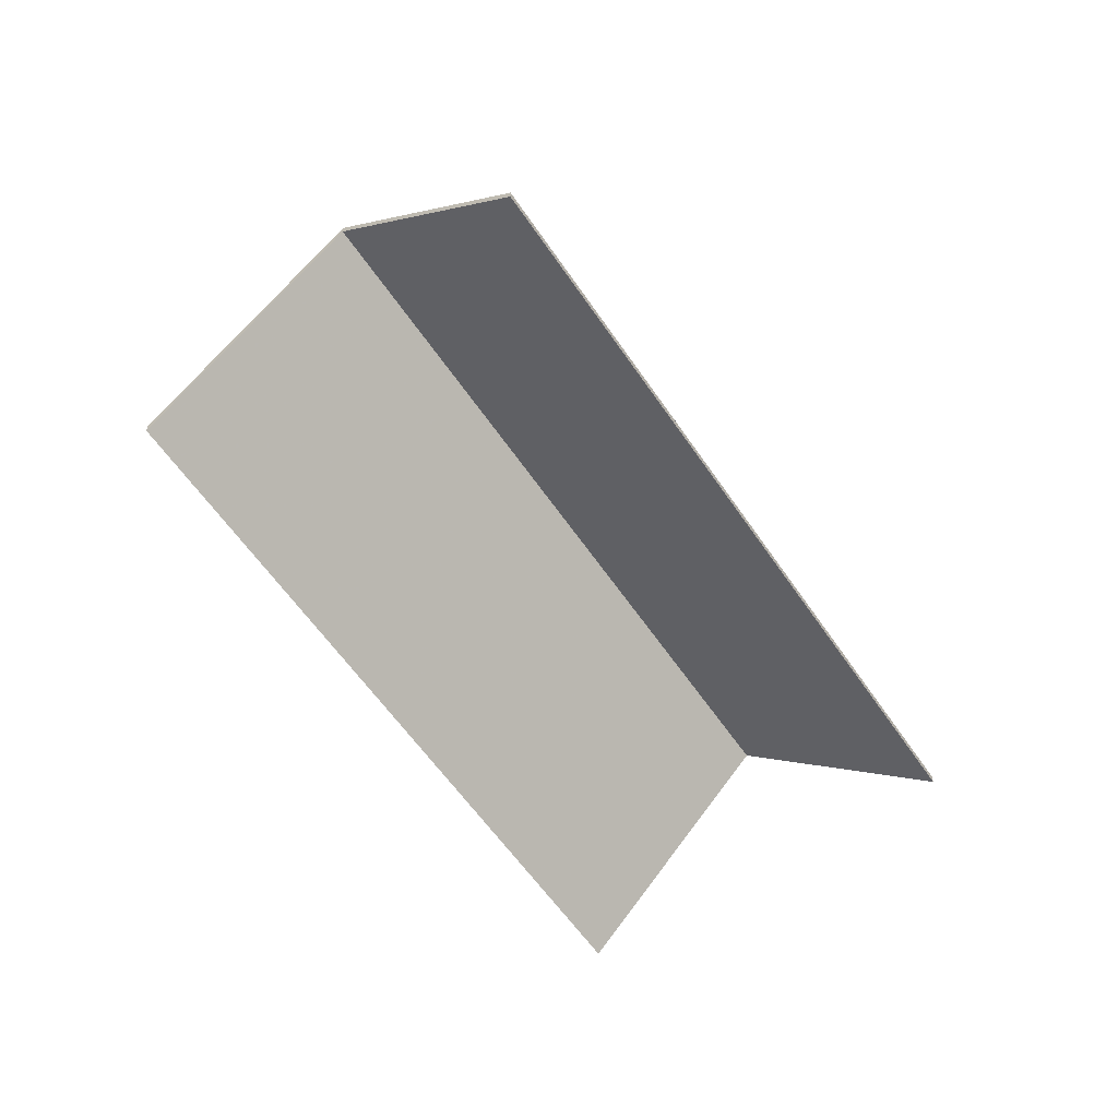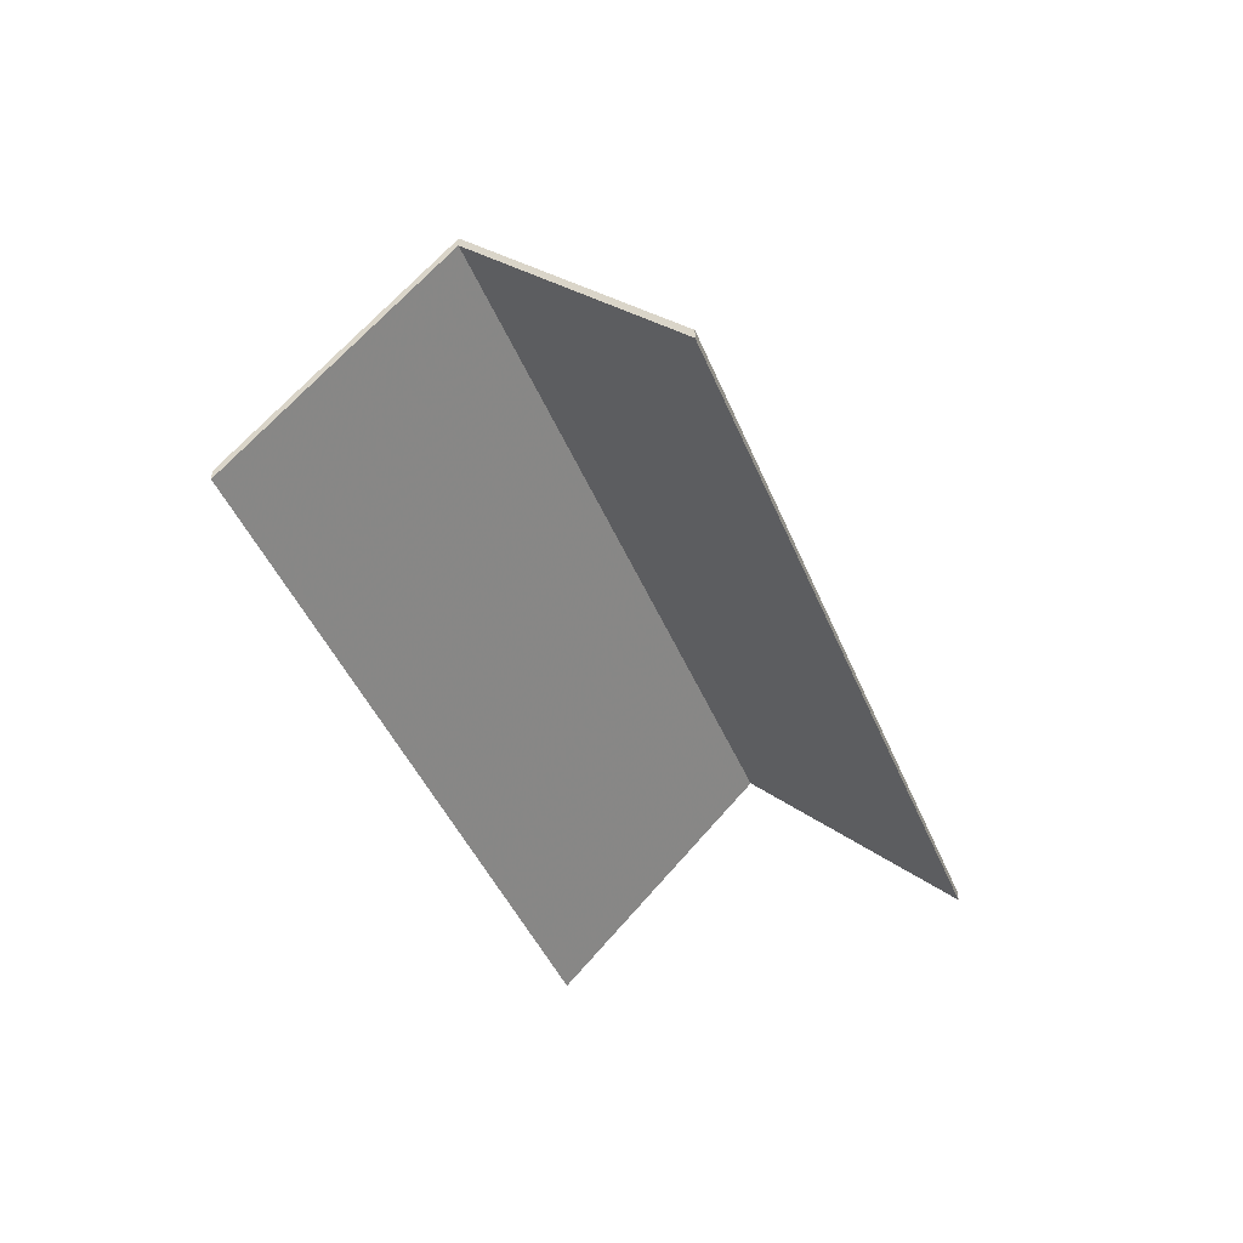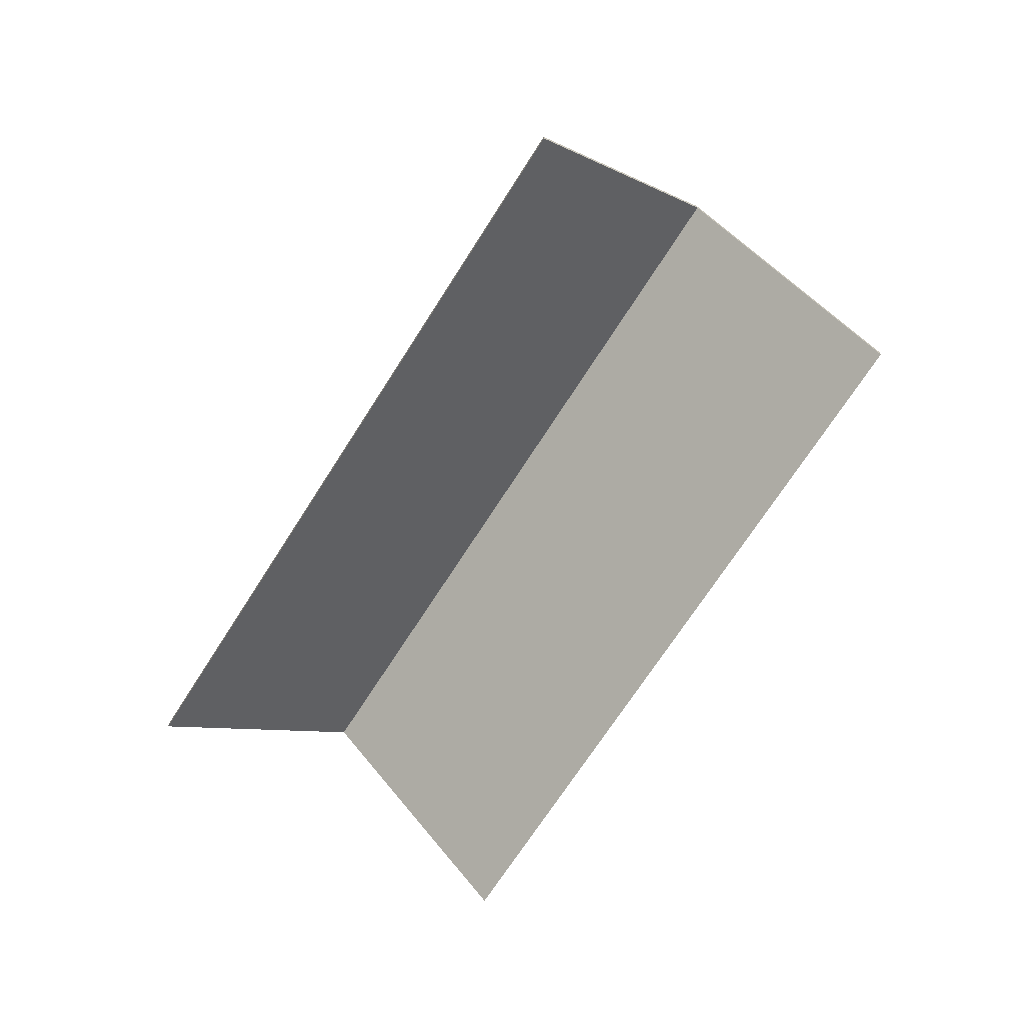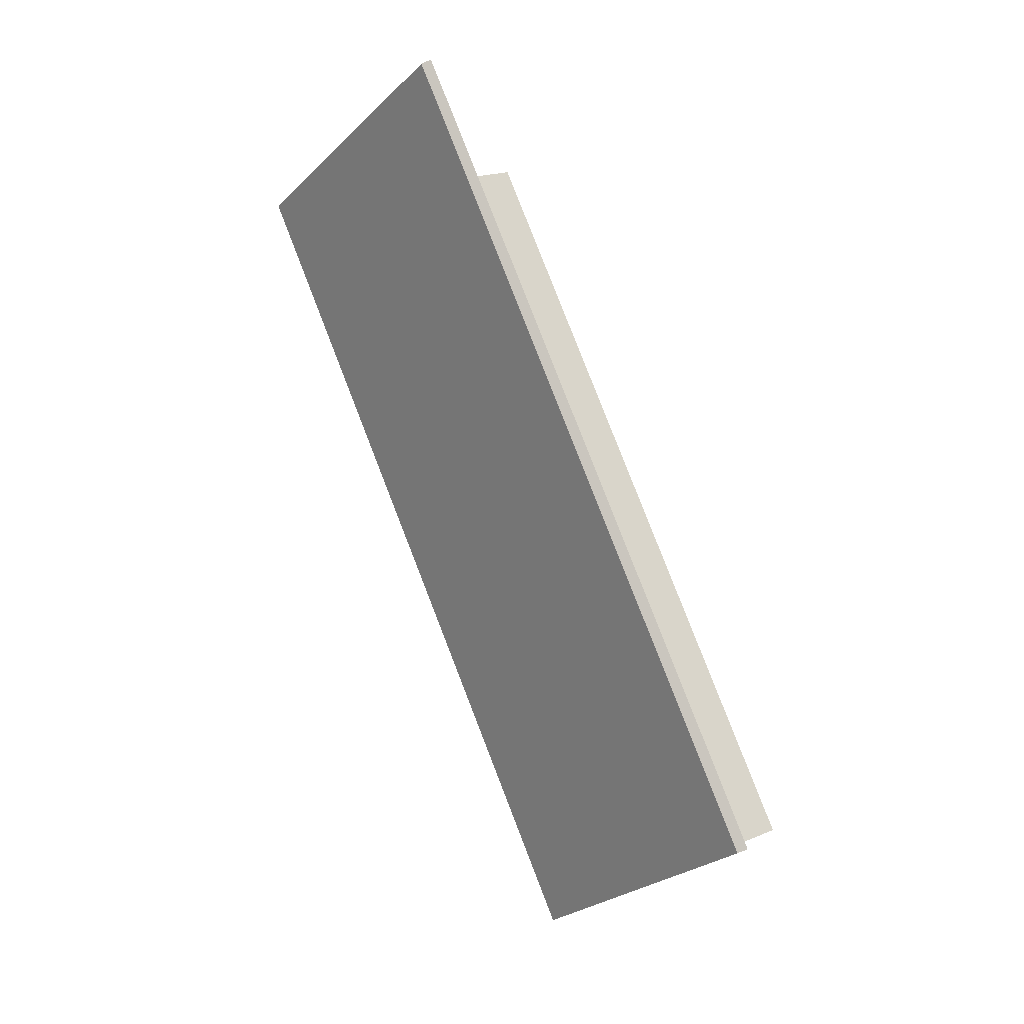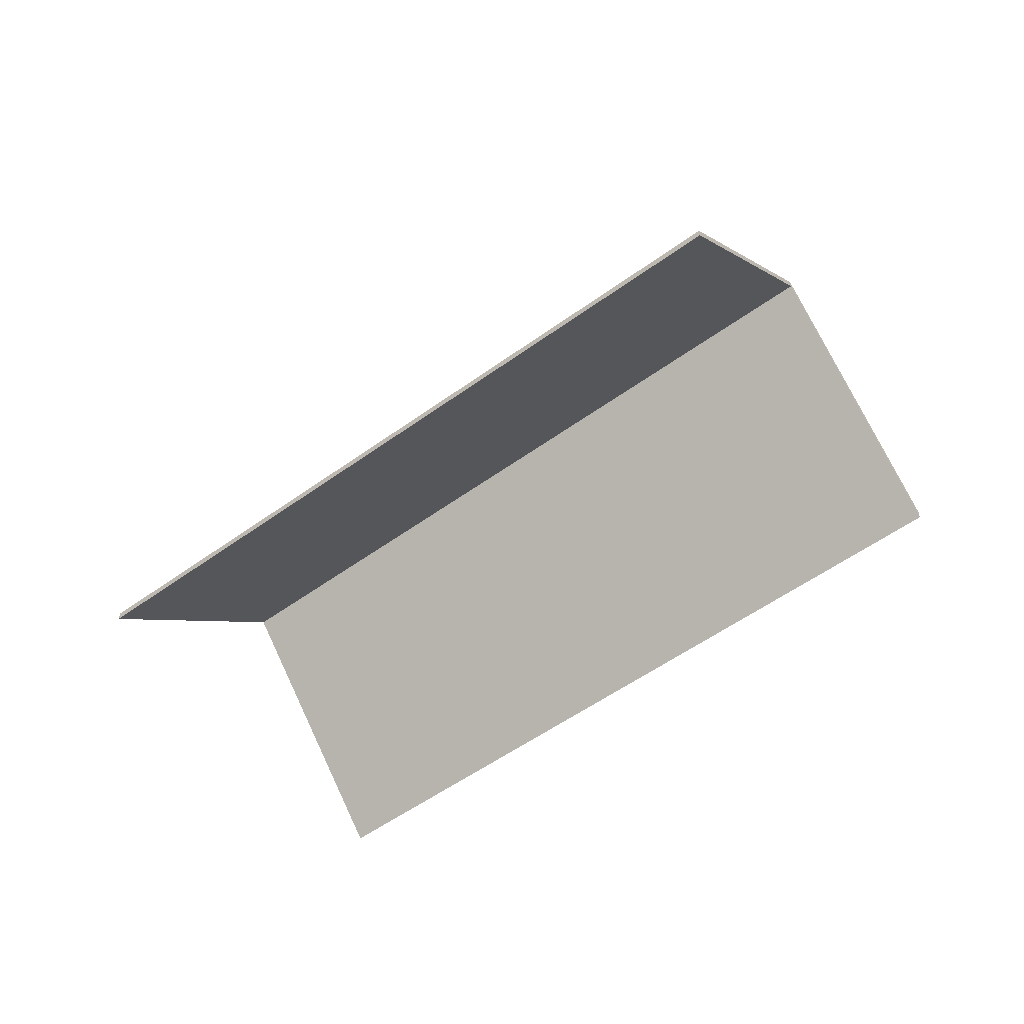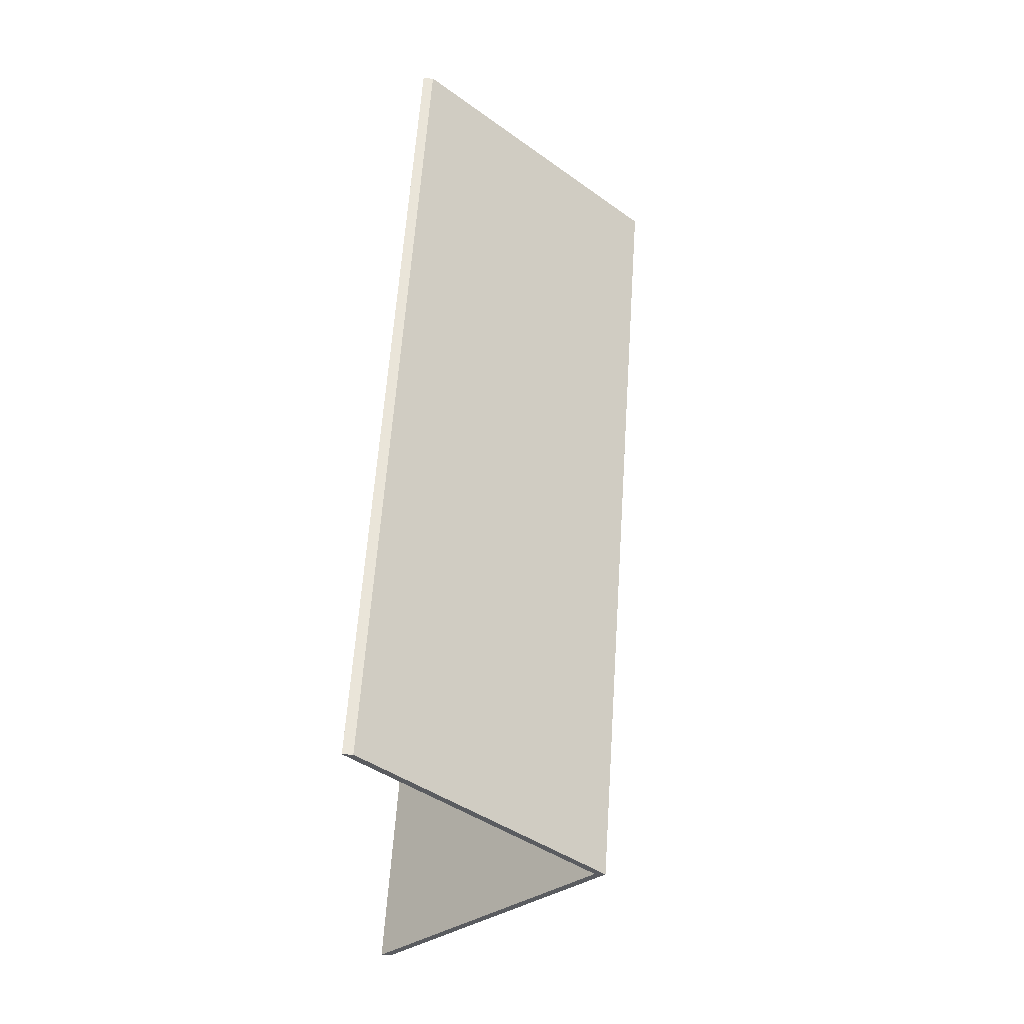
<metadata>
{"format":"obj","ext":"obj","renderer":"f3d","projection":"perspective","resolution":1024,"background":"white","views":[{"elev":-59.5,"azim":-31.2,"up":"+Y"},{"elev":-42.9,"azim":-44.2,"up":"+Y"},{"elev":-69.8,"azim":-97.6,"up":"+Y"},{"elev":-72.8,"azim":-66.5,"up":"+Z"},{"elev":-55.5,"azim":-117.9,"up":"+Y"},{"elev":31.1,"azim":94.1,"up":"+Z"}]}
</metadata>
<code>
v -0.5062 0.1154 0.4475
v -0.4821 0.05823 0.4993
v -0.4821 0.05559 0.4993
v -0.5062 0.1127 0.4475
v -0.6987 0.1154 0.5367
v -0.5062 0.1154 0.4475
v -0.5062 0.1127 0.4475
v -0.6987 0.1127 0.5367
v -0.4821 0.05823 0.4993
v -0.6747 0.05823 0.5885
v -0.6747 0.05559 0.5885
v -0.4821 0.05559 0.4993
v -0.6747 0.05823 0.5885
v -0.6987 0.1154 0.5367
v -0.6987 0.1127 0.5367
v -0.6747 0.05559 0.5885
v -0.5062 0.1154 0.4475
v -0.6987 0.1154 0.5367
v -0.6747 0.05823 0.5885
v -0.4821 0.05823 0.4993
v -0.6747 0.05559 0.5885
v -0.6987 0.1127 0.5367
v -0.5062 0.1127 0.4475
v -0.4821 0.05559 0.4993
v -0.6987 0.1154 0.5367
v -0.7228 0.05823 0.4848
v -0.7228 0.05559 0.4848
v -0.6987 0.1127 0.5367
v -0.5062 0.1154 0.4475
v -0.6987 0.1154 0.5367
v -0.6987 0.1127 0.5367
v -0.5062 0.1127 0.4475
v -0.7228 0.05823 0.4848
v -0.5302 0.05823 0.3956
v -0.5302 0.05559 0.3956
v -0.7228 0.05559 0.4848
v -0.5302 0.05823 0.3956
v -0.5062 0.1154 0.4475
v -0.5062 0.1127 0.4475
v -0.5302 0.05559 0.3956
v -0.6987 0.1154 0.5367
v -0.5062 0.1154 0.4475
v -0.5302 0.05823 0.3956
v -0.7228 0.05823 0.4848
v -0.5302 0.05559 0.3956
v -0.5062 0.1127 0.4475
v -0.6987 0.1127 0.5367
v -0.7228 0.05559 0.4848
f 1 2 3
f 1 3 4
f 5 6 7
f 5 7 8
f 9 10 11
f 9 11 12
f 13 14 15
f 13 15 16
f 17 18 19
f 17 19 20
f 21 22 23
f 21 23 24
f 25 26 27
f 25 27 28
f 29 30 31
f 29 31 32
f 33 34 35
f 33 35 36
f 37 38 39
f 37 39 40
f 41 42 43
f 41 43 44
f 45 46 47
f 45 47 48

</code>
